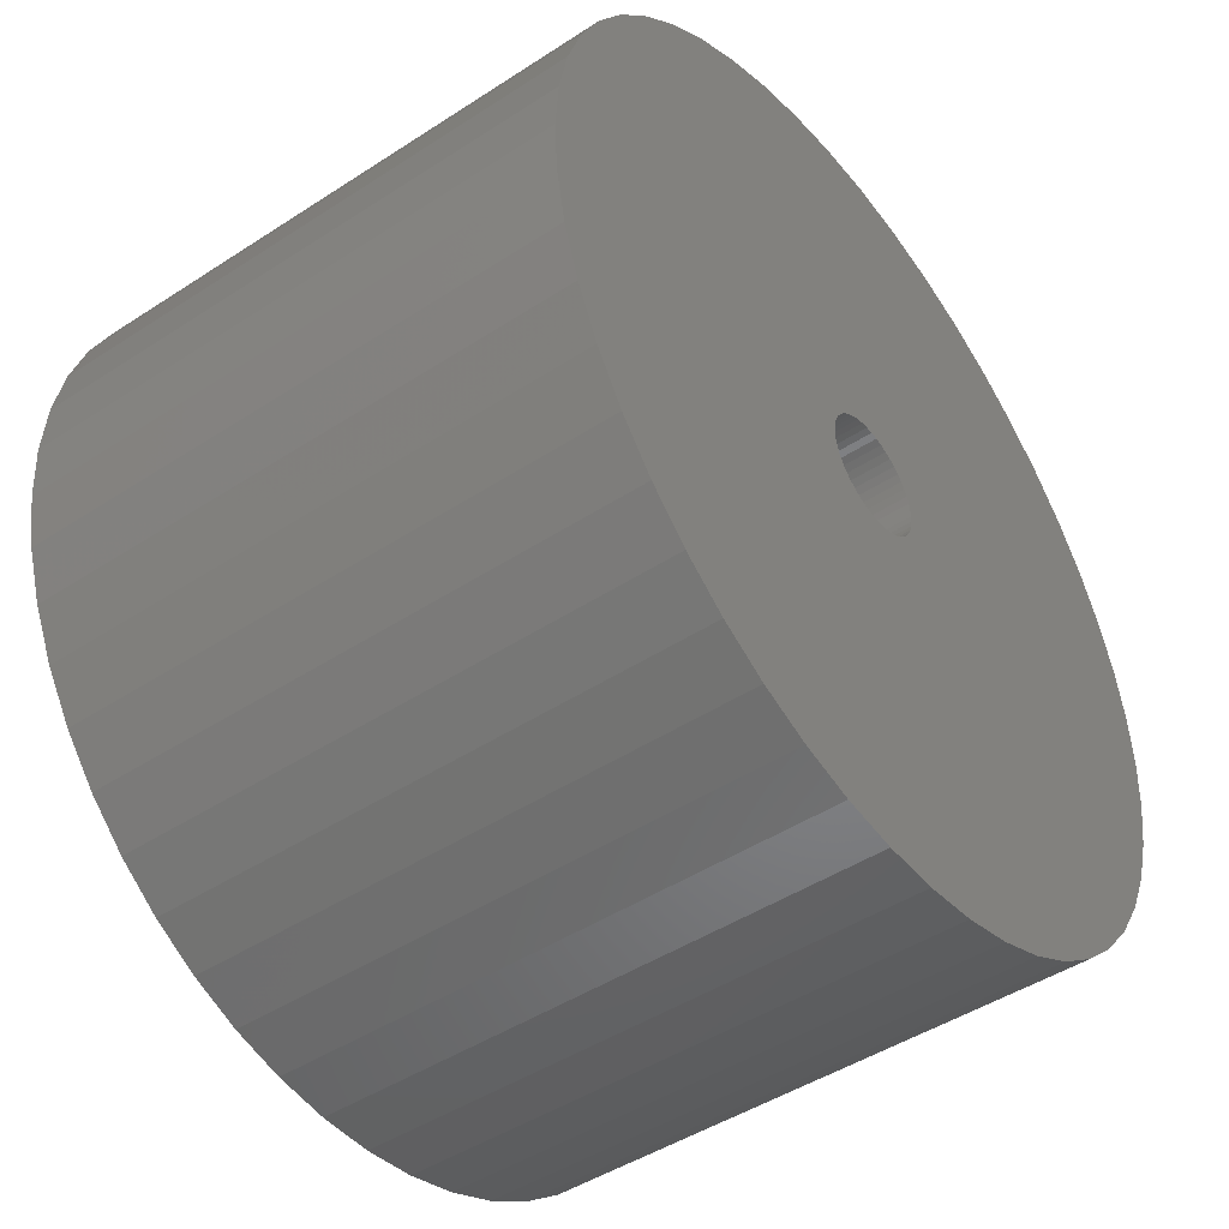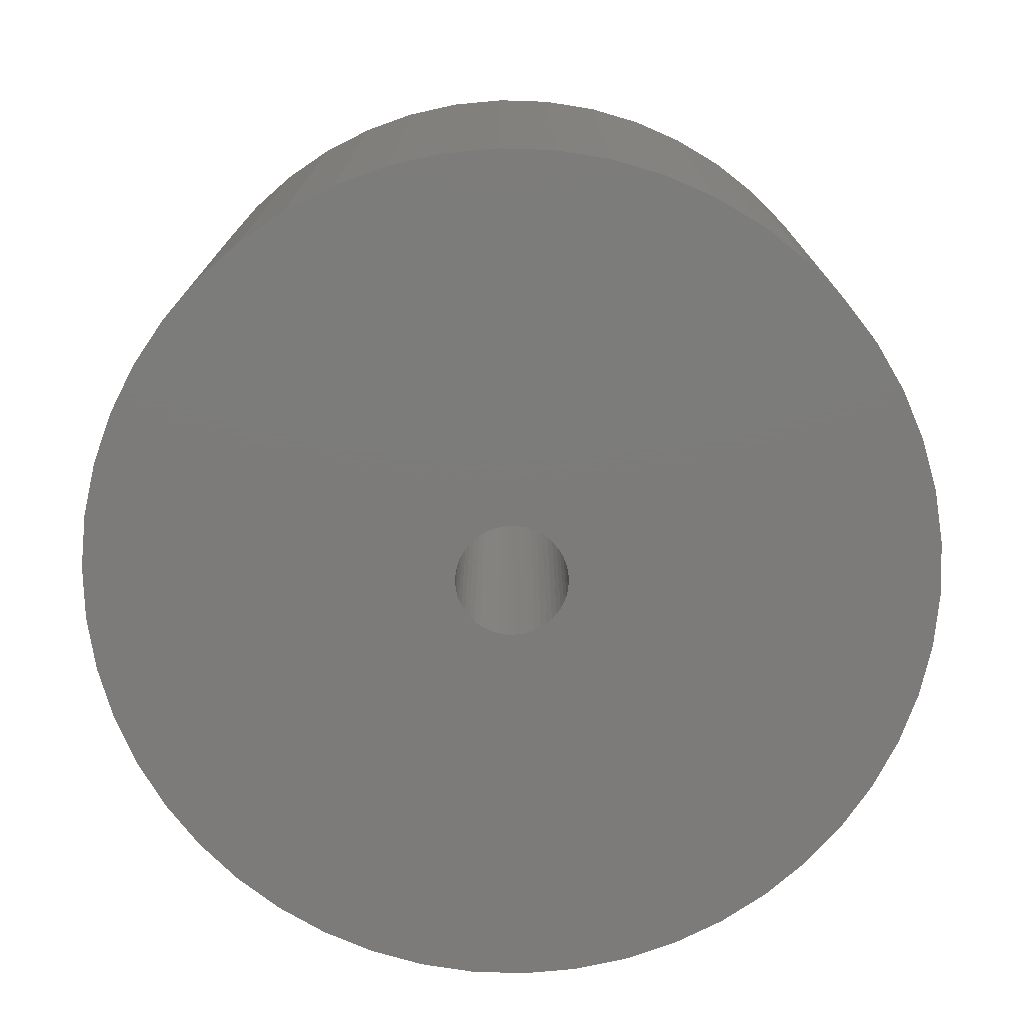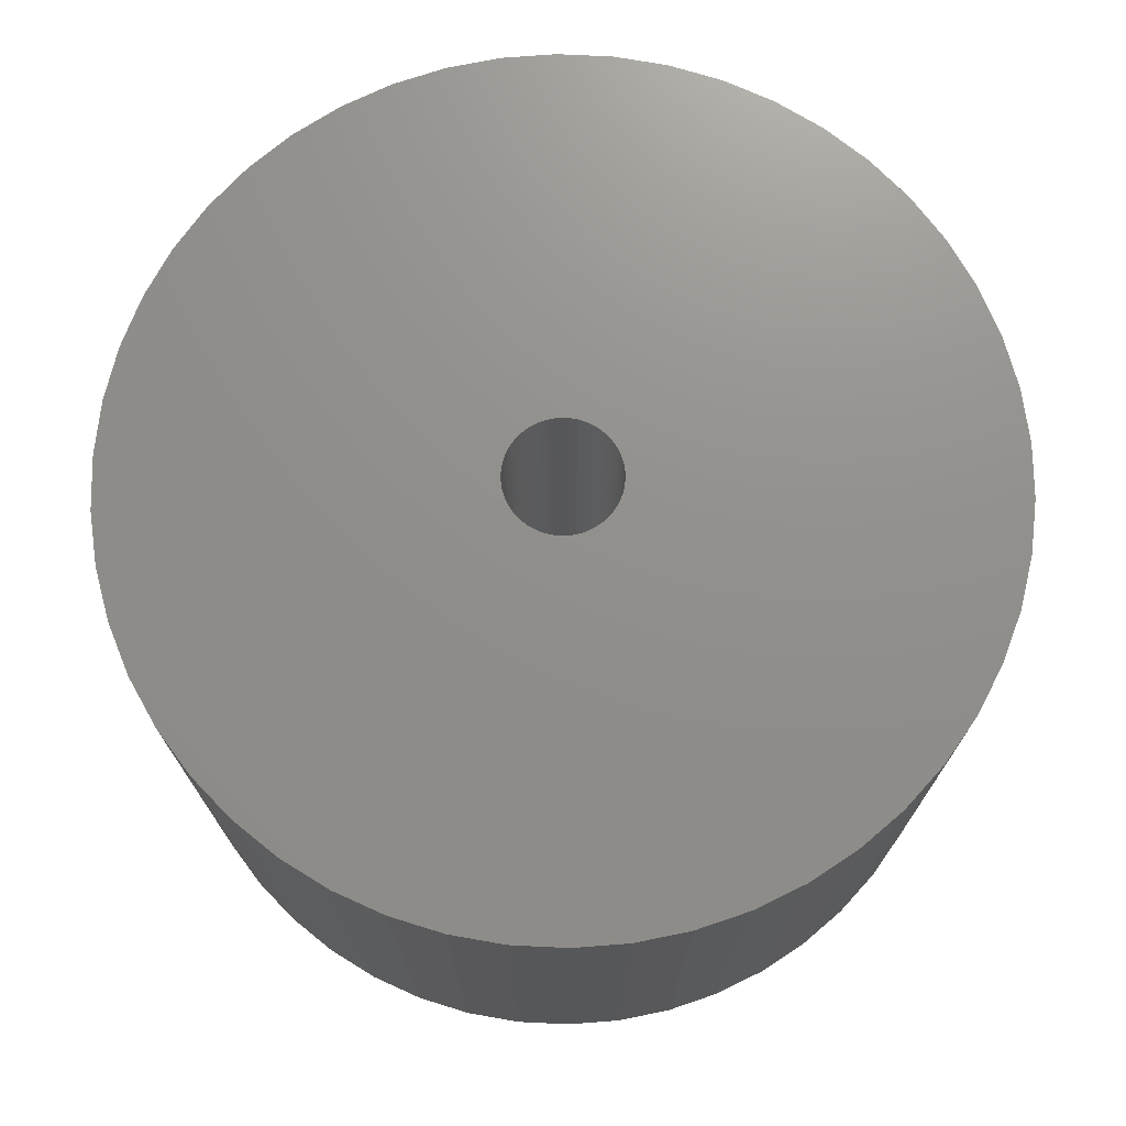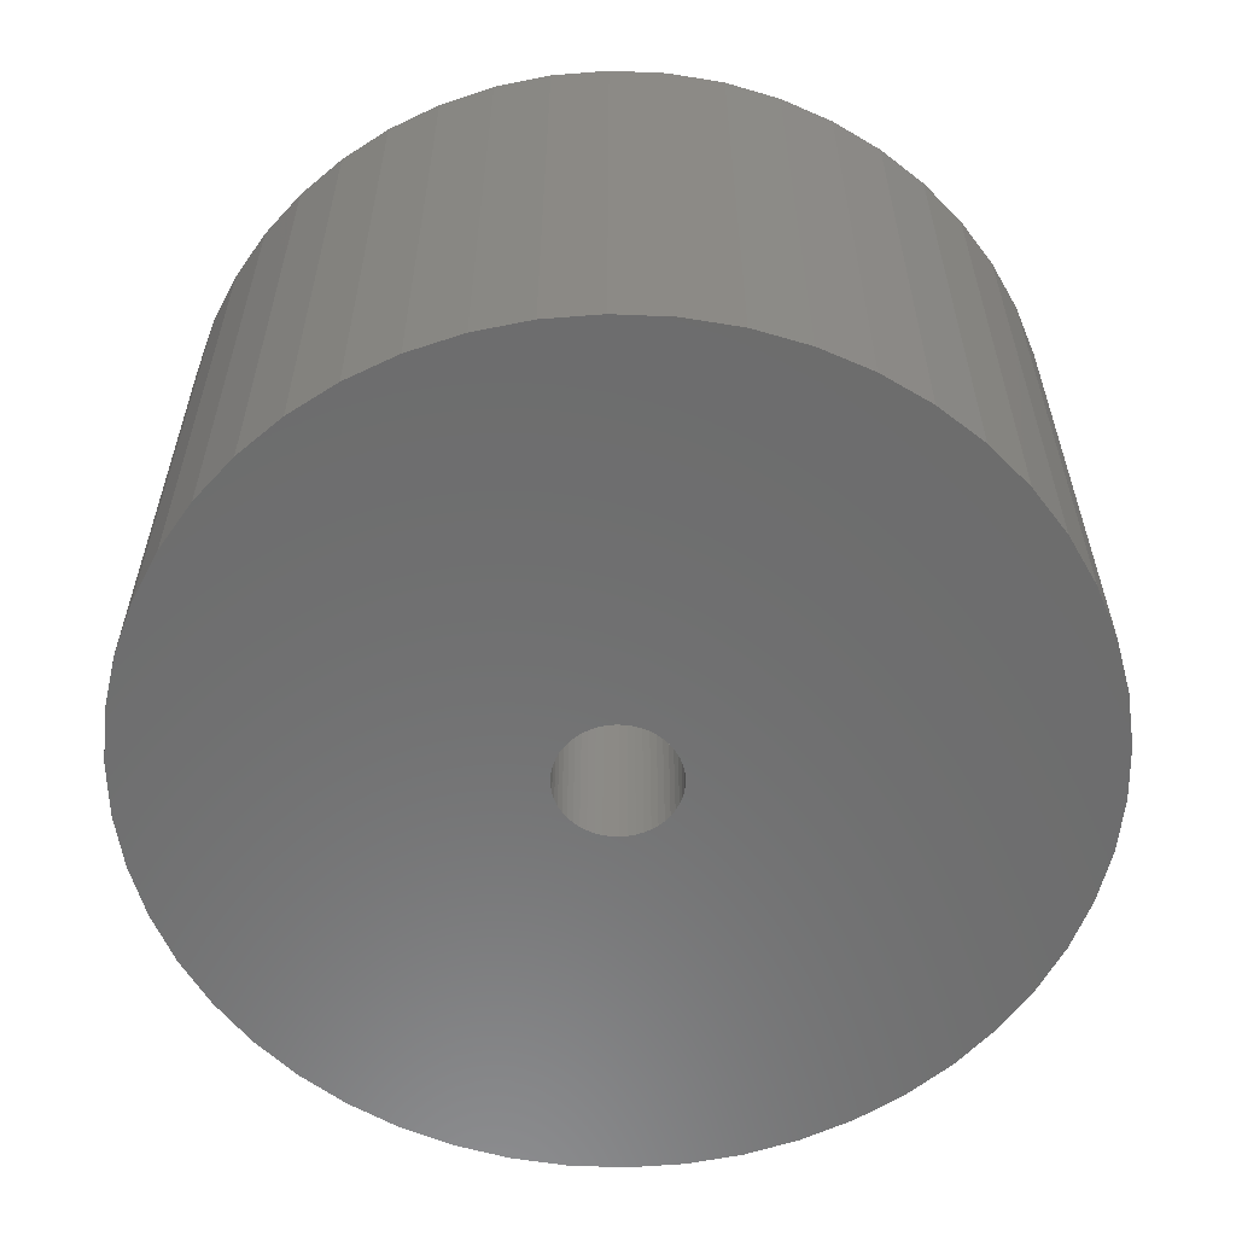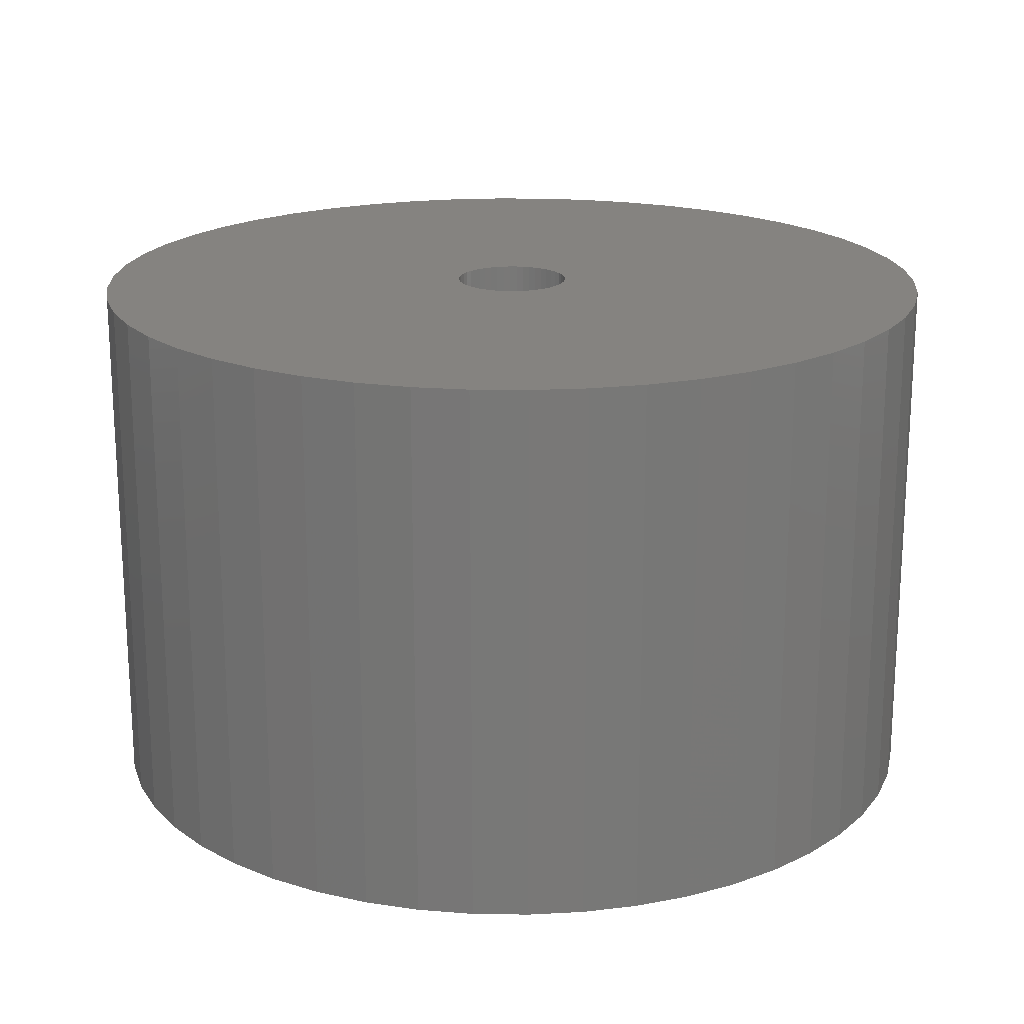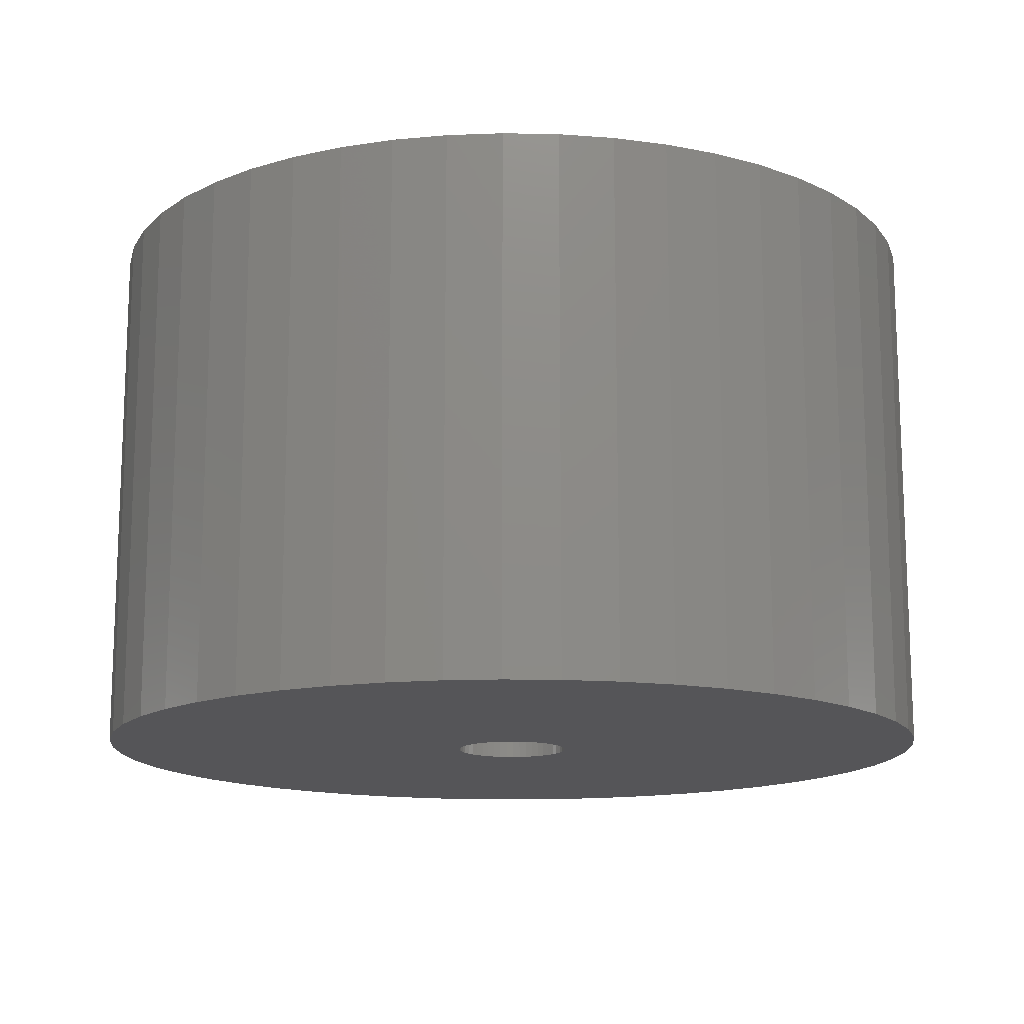
<metadata>
{"format":"stl","ext":"stl","renderer":"f3d","projection":"perspective","resolution":1024,"background":"white","views":[{"elev":-46.3,"azim":-53.3,"up":"+Y"},{"elev":-75.0,"azim":-45.1,"up":"+Z"},{"elev":72.7,"azim":-90.8,"up":"+Z"},{"elev":-58.9,"azim":-117.7,"up":"+Z"},{"elev":19.2,"azim":-142.5,"up":"+Z"},{"elev":-14.3,"azim":163.2,"up":"+Z"}]}
</metadata>
<code>
# stl→obj: 200 verts, 400 faces
v 17 0 10.5
v 16.87 2.131 -10.5
v 16.87 2.131 10.5
v 17 0 -10.5
v -17 0 -10.5
v -16.87 2.131 10.5
v -16.87 2.131 -10.5
v -17 0 10.5
v 1.067 16.97 -10.5
v -1.067 16.97 10.5
v 1.067 16.97 10.5
v -1.067 16.97 -10.5
v 12.39 11.64 -10.5
v 10.84 13.1 10.5
v 12.39 11.64 10.5
v 10.84 13.1 -10.5
v -10.84 13.1 -10.5
v -12.39 11.64 10.5
v -10.84 13.1 10.5
v -12.39 11.64 -10.5
v -5.253 16.17 -10.5
v -7.238 15.38 10.5
v -5.253 16.17 10.5
v -7.238 15.38 -10.5
v 12.39 -11.64 10.5
v 13.75 -9.992 -10.5
v 13.75 -9.992 10.5
v 12.39 -11.64 -10.5
v 15.81 6.258 10.5
v 14.9 8.19 -10.5
v 14.9 8.19 10.5
v 15.81 6.258 -10.5
v 7.238 15.38 -10.5
v 5.253 16.17 10.5
v 7.238 15.38 10.5
v 5.253 16.17 -10.5
v 3.185 16.7 10.5
v 3.185 16.7 -10.5
v 9.109 14.35 10.5
v 9.109 14.35 -10.5
v -15.81 6.258 -10.5
v -14.9 8.19 10.5
v -14.9 8.19 -10.5
v -15.81 6.258 10.5
v -13.75 9.992 10.5
v -13.75 9.992 -10.5
v -16.47 4.228 10.5
v -16.47 4.228 -10.5
v -9.109 14.35 -10.5
v -9.109 14.35 10.5
v -3.185 16.7 10.5
v -3.185 16.7 -10.5
v 1.067 -16.97 -10.5
v 3.185 -16.7 10.5
v 1.067 -16.97 10.5
v 3.185 -16.7 -10.5
v 16.47 4.228 10.5
v 16.47 4.228 -10.5
v 13.75 9.992 10.5
v 13.75 9.992 -10.5
v 2.25 0 10.5
v 2.232 0.282 10.5
v 16.87 -2.131 10.5
v 2.179 0.5596 10.5
v 2.232 -0.282 10.5
v 2.092 0.8283 10.5
v 16.47 -4.228 10.5
v 1.972 1.084 10.5
v 2.179 -0.5596 10.5
v 1.82 1.323 10.5
v 15.81 -6.258 10.5
v 1.64 1.54 10.5
v 2.092 -0.8283 10.5
v 1.434 1.734 10.5
v 14.9 -8.19 10.5
v 1.206 1.9 10.5
v 1.972 -1.084 10.5
v 0.958 2.036 10.5
v 0.6953 2.14 10.5
v 1.82 -1.323 10.5
v 0.4216 2.21 10.5
v 0.1413 2.246 10.5
v -0.1413 2.246 10.5
v -0.4216 2.21 10.5
v -0.6953 2.14 10.5
v -0.958 2.036 10.5
v -1.206 1.9 10.5
v -1.434 1.734 10.5
v -1.64 1.54 10.5
v -1.82 1.323 10.5
v 1.64 -1.54 10.5
v 10.84 -13.1 10.5
v 1.434 -1.734 10.5
v 9.109 -14.35 10.5
v 1.206 -1.9 10.5
v 7.238 -15.38 10.5
v 0.958 -2.036 10.5
v 5.253 -16.17 10.5
v 0.6953 -2.14 10.5
v 0.4216 -2.21 10.5
v 0.1413 -2.246 10.5
v -0.1413 -2.246 10.5
v -1.067 -16.97 10.5
v -0.4216 -2.21 10.5
v -3.185 -16.7 10.5
v -0.6953 -2.14 10.5
v -5.253 -16.17 10.5
v -0.958 -2.036 10.5
v -7.238 -15.38 10.5
v -1.206 -1.9 10.5
v -9.109 -14.35 10.5
v -1.434 -1.734 10.5
v -10.84 -13.1 10.5
v -1.64 -1.54 10.5
v -12.39 -11.64 10.5
v -1.82 -1.323 10.5
v -13.75 -9.992 10.5
v -1.972 -1.084 10.5
v -14.9 -8.19 10.5
v -2.092 -0.8283 10.5
v -15.81 -6.258 10.5
v -2.179 -0.5596 10.5
v -16.47 -4.228 10.5
v -2.232 -0.282 10.5
v -16.87 -2.131 10.5
v -2.25 0 10.5
v -1.972 1.084 10.5
v -2.092 0.8283 10.5
v -2.179 0.5596 10.5
v -2.232 0.282 10.5
v 16.87 -2.131 -10.5
v 9.109 -14.35 -10.5
v 10.84 -13.1 -10.5
v 15.81 -6.258 -10.5
v 14.9 -8.19 -10.5
v -9.109 -14.35 -10.5
v -7.238 -15.38 -10.5
v -14.9 -8.19 -10.5
v -15.81 -6.258 -10.5
v -16.87 -2.131 -10.5
v -16.47 -4.228 -10.5
v 5.253 -16.17 -10.5
v 7.238 -15.38 -10.5
v 16.47 -4.228 -10.5
v -3.185 -16.7 -10.5
v -1.067 -16.97 -10.5
v -12.39 -11.64 -10.5
v -10.84 -13.1 -10.5
v 2.25 0 -10.5
v 2.232 -0.282 -10.5
v 2.179 -0.5596 -10.5
v 2.232 0.282 -10.5
v 2.092 -0.8283 -10.5
v 1.972 -1.084 -10.5
v 2.179 0.5596 -10.5
v 1.82 -1.323 -10.5
v 1.64 -1.54 -10.5
v 2.092 0.8283 -10.5
v 1.434 -1.734 -10.5
v 1.206 -1.9 -10.5
v 1.972 1.084 -10.5
v 0.958 -2.036 -10.5
v 0.6953 -2.14 -10.5
v 1.82 1.323 -10.5
v 0.4216 -2.21 -10.5
v 0.1413 -2.246 -10.5
v -0.1413 -2.246 -10.5
v -0.4216 -2.21 -10.5
v -0.6953 -2.14 -10.5
v -5.253 -16.17 -10.5
v -0.958 -2.036 -10.5
v -1.206 -1.9 -10.5
v -1.434 -1.734 -10.5
v -1.64 -1.54 -10.5
v -1.82 -1.323 -10.5
v 1.64 1.54 -10.5
v 1.434 1.734 -10.5
v 1.206 1.9 -10.5
v 0.958 2.036 -10.5
v 0.6953 2.14 -10.5
v 0.4216 2.21 -10.5
v 0.1413 2.246 -10.5
v -0.1413 2.246 -10.5
v -0.4216 2.21 -10.5
v -0.6953 2.14 -10.5
v -0.958 2.036 -10.5
v -1.206 1.9 -10.5
v -1.434 1.734 -10.5
v -1.64 1.54 -10.5
v -1.82 1.323 -10.5
v -1.972 1.084 -10.5
v -2.092 0.8283 -10.5
v -2.179 0.5596 -10.5
v -2.232 0.282 -10.5
v -2.25 0 -10.5
v -13.75 -9.992 -10.5
v -1.972 -1.084 -10.5
v -2.092 -0.8283 -10.5
v -2.179 -0.5596 -10.5
v -2.232 -0.282 -10.5
f 1 2 3
f 2 1 4
f 5 6 7
f 6 5 8
f 9 10 11
f 10 9 12
f 13 14 15
f 14 13 16
f 17 18 19
f 18 17 20
f 21 22 23
f 22 21 24
f 25 26 27
f 26 25 28
f 29 30 31
f 30 29 32
f 33 34 35
f 34 33 36
f 36 37 34
f 37 36 38
f 16 39 14
f 39 16 40
f 41 42 43
f 42 41 44
f 43 45 46
f 45 43 42
f 7 47 48
f 47 7 6
f 49 19 50
f 19 49 17
f 12 51 10
f 51 12 52
f 53 54 55
f 54 53 56
f 57 32 29
f 32 57 58
f 3 58 57
f 58 3 2
f 59 13 15
f 13 59 60
f 31 60 59
f 60 31 30
f 38 11 37
f 11 38 9
f 40 35 39
f 35 40 33
f 61 1 3
f 62 3 57
f 1 61 63
f 64 57 29
f 65 63 61
f 66 29 31
f 63 65 67
f 68 31 59
f 69 67 65
f 70 59 15
f 67 69 71
f 72 15 14
f 73 71 69
f 74 14 39
f 71 73 75
f 76 39 35
f 77 75 73
f 78 35 34
f 75 77 27
f 79 34 37
f 80 27 77
f 27 80 25
f 3 62 61
f 57 64 62
f 29 66 64
f 31 68 66
f 59 70 68
f 15 72 70
f 14 74 72
f 39 76 74
f 81 37 11
f 35 78 76
f 34 79 78
f 37 81 79
f 11 82 81
f 11 83 82
f 10 83 11
f 83 10 84
f 51 84 10
f 84 51 85
f 23 85 51
f 85 23 86
f 22 86 23
f 86 22 87
f 50 87 22
f 87 50 88
f 19 88 50
f 88 19 89
f 89 18 90
f 18 89 19
f 91 25 80
f 25 91 92
f 93 92 91
f 92 93 94
f 95 94 93
f 94 95 96
f 97 96 95
f 96 97 98
f 99 98 97
f 98 99 54
f 100 54 99
f 54 100 55
f 101 55 100
f 102 55 101
f 103 102 104
f 105 104 106
f 107 106 108
f 102 103 55
f 109 108 110
f 111 110 112
f 113 112 114
f 115 114 116
f 117 116 118
f 119 118 120
f 121 120 122
f 123 122 124
f 104 105 103
f 125 124 126
f 45 90 18
f 90 45 127
f 106 107 105
f 42 127 45
f 108 109 107
f 127 42 128
f 110 111 109
f 44 128 42
f 112 113 111
f 128 44 129
f 114 115 113
f 47 129 44
f 116 117 115
f 129 47 130
f 118 119 117
f 6 130 47
f 120 121 119
f 130 6 126
f 122 123 121
f 8 126 6
f 124 125 123
f 126 8 125
f 63 4 1
f 4 63 131
f 132 92 94
f 92 132 133
f 75 134 71
f 134 75 135
f 27 135 75
f 135 27 26
f 136 109 111
f 109 136 137
f 138 121 139
f 121 138 119
f 140 8 5
f 8 140 125
f 139 123 141
f 123 139 121
f 133 25 92
f 25 133 28
f 142 96 98
f 96 142 143
f 56 98 54
f 98 56 142
f 46 18 20
f 18 46 45
f 48 44 41
f 44 48 47
f 24 50 22
f 50 24 49
f 52 23 51
f 23 52 21
f 71 144 67
f 144 71 134
f 67 131 63
f 131 67 144
f 145 103 105
f 103 145 146
f 147 113 115
f 113 147 148
f 141 125 140
f 125 141 123
f 149 4 131
f 150 131 144
f 4 149 2
f 151 144 134
f 152 2 149
f 153 134 135
f 2 152 58
f 154 135 26
f 155 58 152
f 156 26 28
f 58 155 32
f 157 28 133
f 158 32 155
f 159 133 132
f 32 158 30
f 160 132 143
f 161 30 158
f 162 143 142
f 30 161 60
f 163 142 56
f 164 60 161
f 60 164 13
f 131 150 149
f 144 151 150
f 134 153 151
f 135 154 153
f 26 156 154
f 28 157 156
f 133 159 157
f 132 160 159
f 165 56 53
f 143 162 160
f 142 163 162
f 56 165 163
f 53 166 165
f 53 167 166
f 146 167 53
f 167 146 168
f 145 168 146
f 168 145 169
f 170 169 145
f 169 170 171
f 137 171 170
f 171 137 172
f 136 172 137
f 172 136 173
f 148 173 136
f 173 148 174
f 174 147 175
f 147 174 148
f 176 13 164
f 13 176 16
f 177 16 176
f 16 177 40
f 178 40 177
f 40 178 33
f 179 33 178
f 33 179 36
f 180 36 179
f 36 180 38
f 181 38 180
f 38 181 9
f 182 9 181
f 183 9 182
f 12 183 184
f 52 184 185
f 21 185 186
f 183 12 9
f 24 186 187
f 49 187 188
f 17 188 189
f 20 189 190
f 46 190 191
f 43 191 192
f 41 192 193
f 48 193 194
f 184 52 12
f 7 194 195
f 196 175 147
f 175 196 197
f 185 21 52
f 138 197 196
f 186 24 21
f 197 138 198
f 187 49 24
f 139 198 138
f 188 17 49
f 198 139 199
f 189 20 17
f 141 199 139
f 190 46 20
f 199 141 200
f 191 43 46
f 140 200 141
f 192 41 43
f 200 140 195
f 193 48 41
f 5 195 140
f 194 7 48
f 195 5 7
f 143 94 96
f 94 143 132
f 146 55 103
f 55 146 53
f 137 107 109
f 107 137 170
f 148 111 113
f 111 148 136
f 147 117 196
f 117 147 115
f 196 119 138
f 119 196 117
f 170 105 107
f 105 170 145
f 129 192 128
f 192 129 193
f 161 70 164
f 70 161 68
f 180 78 79
f 78 180 179
f 186 85 86
f 85 186 185
f 128 191 127
f 191 128 192
f 151 65 150
f 65 151 69
f 152 64 155
f 64 152 62
f 177 72 74
f 72 177 176
f 182 81 82
f 81 182 181
f 178 74 76
f 74 178 177
f 130 193 129
f 193 130 194
f 90 189 89
f 189 90 190
f 187 86 87
f 86 187 186
f 184 83 84
f 83 184 183
f 149 62 152
f 62 149 61
f 153 69 151
f 69 153 73
f 173 114 112
f 114 173 174
f 159 95 93
f 95 159 160
f 164 72 176
f 72 164 70
f 183 82 83
f 82 183 182
f 181 79 81
f 79 181 180
f 179 76 78
f 76 179 178
f 126 194 130
f 194 126 195
f 127 190 90
f 190 127 191
f 185 84 85
f 84 185 184
f 188 87 88
f 87 188 187
f 189 88 89
f 88 189 188
f 156 77 154
f 77 156 80
f 166 102 101
f 102 166 167
f 120 199 122
f 199 120 198
f 114 175 116
f 175 114 174
f 165 101 100
f 101 165 166
f 158 68 161
f 68 158 66
f 155 66 158
f 66 155 64
f 150 61 149
f 61 150 65
f 154 73 153
f 73 154 77
f 169 108 106
f 108 169 171
f 124 195 126
f 195 124 200
f 162 99 97
f 99 162 163
f 163 100 99
f 100 163 165
f 157 80 156
f 80 157 91
f 167 104 102
f 104 167 168
f 171 110 108
f 110 171 172
f 122 200 124
f 200 122 199
f 116 197 118
f 197 116 175
f 118 198 120
f 198 118 197
f 160 97 95
f 97 160 162
f 157 93 91
f 93 157 159
f 172 112 110
f 112 172 173
f 168 106 104
f 106 168 169

</code>
